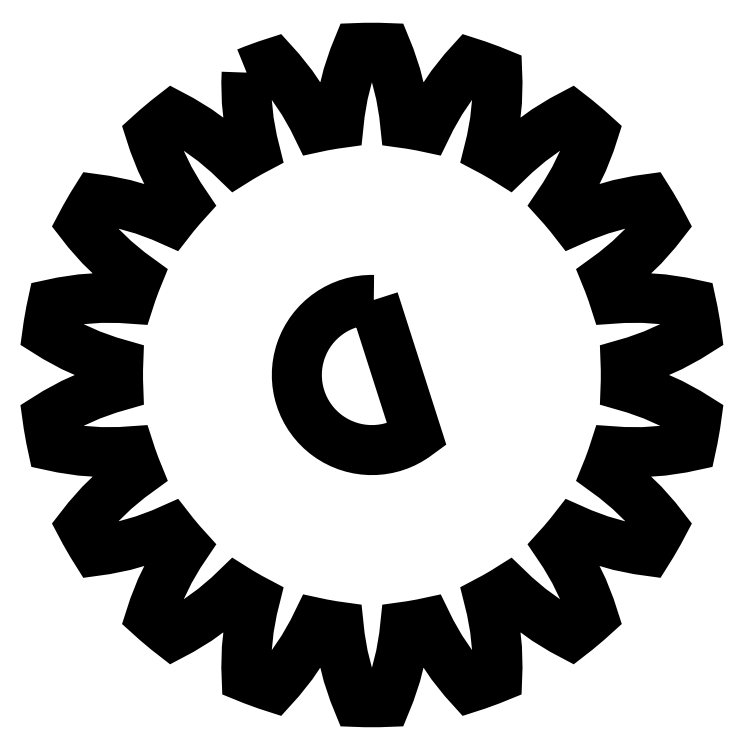
<metadata>
{"format":"dxf","ext":"dxf","renderer":"ezdxf+matplotlib","layout":"modelspace","background":"white","min_lineweight":24,"dpi":150}
</metadata>
<code>
0
SECTION
2
ENTITIES
0
POLYLINE
8
0
66
     1
10
0
20
0
30
0
70
     1
0
VERTEX
8
0
10
0.00255
20
0.1019
30
0
42
1.406
0
VERTEX
8
0
10
0.06118
20
-0.0815
30
0
0
SEQEND
8
0
0
POLYLINE
8
0
66
     1
10
0
20
0
30
0
70
     1
0
VERTEX
8
0
10
-0.17
20
0.4104
30
0
42
0.07634
0
VERTEX
8
0
10
-0.1591
20
0.3057
30
0
42
0.02182
0
VERTEX
8
0
10
-0.1852
20
0.2907
30
0
42
0.07634
0
VERTEX
8
0
10
-0.2704
20
0.3524
30
0
42
0.02182
0
VERTEX
8
0
10
-0.3001
20
0.3275
30
0
42
0.07634
0
VERTEX
8
0
10
-0.2541
20
0.2328
30
0
42
0.02182
0
VERTEX
8
0
10
-0.2734
20
0.2098
30
0
42
0.07634
0
VERTEX
8
0
10
-0.3747
20
0.2387
30
0
42
0.02182
0
VERTEX
8
0
10
-0.394
20
0.2051
30
0
42
0.07634
0
VERTEX
8
0
10
-0.3184
20
0.1319
30
0
42
0.02182
0
VERTEX
8
0
10
-0.3287
20
0.1036
30
0
42
0.07634
0
VERTEX
8
0
10
-0.4337
20
0.09615
30
0
42
0.02182
0
VERTEX
8
0
10
-0.4404
20
0.05798
30
0
42
0.07634
0
VERTEX
8
0
10
-0.3443
20
0.01503
30
0
42
0.02182
0
VERTEX
8
0
10
-0.3443
20
-0.01503
30
0
42
0.07634
0
VERTEX
8
0
10
-0.4404
20
-0.05798
30
0
42
0.02182
0
VERTEX
8
0
10
-0.4337
20
-0.09615
30
0
42
0.07634
0
VERTEX
8
0
10
-0.3287
20
-0.1036
30
0
42
0.02182
0
VERTEX
8
0
10
-0.3184
20
-0.1319
30
0
42
0.07634
0
VERTEX
8
0
10
-0.394
20
-0.2051
30
0
42
0.02182
0
VERTEX
8
0
10
-0.3747
20
-0.2387
30
0
42
0.07634
0
VERTEX
8
0
10
-0.2734
20
-0.2098
30
0
42
0.02182
0
VERTEX
8
0
10
-0.2541
20
-0.2328
30
0
42
0.07634
0
VERTEX
8
0
10
-0.3001
20
-0.3275
30
0
42
0.02182
0
VERTEX
8
0
10
-0.2704
20
-0.3524
30
0
42
0.07634
0
VERTEX
8
0
10
-0.1852
20
-0.2907
30
0
42
0.02182
0
VERTEX
8
0
10
-0.1591
20
-0.3057
30
0
42
0.07634
0
VERTEX
8
0
10
-0.17
20
-0.4104
30
0
42
0.02182
0
VERTEX
8
0
10
-0.1336
20
-0.4237
30
0
42
0.07634
0
VERTEX
8
0
10
-0.0746
20
-0.3365
30
0
42
0.02182
0
VERTEX
8
0
10
-0.04499
20
-0.3417
30
0
42
0.07634
0
VERTEX
8
0
10
-0.01938
20
-0.4438
30
0
42
0.02182
0
VERTEX
8
0
10
0.01938
20
-0.4438
30
0
42
0.07634
0
VERTEX
8
0
10
0.04499
20
-0.3417
30
0
42
0.02182
0
VERTEX
8
0
10
0.0746
20
-0.3365
30
0
42
0.07634
0
VERTEX
8
0
10
0.1336
20
-0.4237
30
0
42
0.02182
0
VERTEX
8
0
10
0.17
20
-0.4104
30
0
42
0.07634
0
VERTEX
8
0
10
0.1591
20
-0.3057
30
0
42
0.02182
0
VERTEX
8
0
10
0.1852
20
-0.2907
30
0
42
0.07634
0
VERTEX
8
0
10
0.2704
20
-0.3524
30
0
42
0.02182
0
VERTEX
8
0
10
0.3001
20
-0.3275
30
0
42
0.07634
0
VERTEX
8
0
10
0.2541
20
-0.2328
30
0
42
0.02182
0
VERTEX
8
0
10
0.2734
20
-0.2098
30
0
42
0.07634
0
VERTEX
8
0
10
0.3747
20
-0.2387
30
0
42
0.02182
0
VERTEX
8
0
10
0.394
20
-0.2051
30
0
42
0.07634
0
VERTEX
8
0
10
0.3184
20
-0.1319
30
0
42
0.02182
0
VERTEX
8
0
10
0.3287
20
-0.1036
30
0
42
0.07634
0
VERTEX
8
0
10
0.4337
20
-0.09615
30
0
42
0.02182
0
VERTEX
8
0
10
0.4404
20
-0.05798
30
0
42
0.07634
0
VERTEX
8
0
10
0.3443
20
-0.01503
30
0
42
0.02182
0
VERTEX
8
0
10
0.3443
20
0.01503
30
0
42
0.07634
0
VERTEX
8
0
10
0.4404
20
0.05798
30
0
42
0.02182
0
VERTEX
8
0
10
0.4337
20
0.09615
30
0
42
0.07634
0
VERTEX
8
0
10
0.3287
20
0.1036
30
0
42
0.02182
0
VERTEX
8
0
10
0.3184
20
0.1319
30
0
42
0.07634
0
VERTEX
8
0
10
0.394
20
0.2051
30
0
42
0.02182
0
VERTEX
8
0
10
0.3747
20
0.2387
30
0
42
0.07634
0
VERTEX
8
0
10
0.2734
20
0.2098
30
0
42
0.02182
0
VERTEX
8
0
10
0.2541
20
0.2328
30
0
42
0.07634
0
VERTEX
8
0
10
0.3001
20
0.3275
30
0
42
0.02182
0
VERTEX
8
0
10
0.2704
20
0.3524
30
0
42
0.07634
0
VERTEX
8
0
10
0.1852
20
0.2907
30
0
42
0.02182
0
VERTEX
8
0
10
0.1591
20
0.3057
30
0
42
0.07634
0
VERTEX
8
0
10
0.17
20
0.4104
30
0
42
0.02182
0
VERTEX
8
0
10
0.1336
20
0.4237
30
0
42
0.07634
0
VERTEX
8
0
10
0.0746
20
0.3365
30
0
42
0.02182
0
VERTEX
8
0
10
0.04499
20
0.3417
30
0
42
0.07634
0
VERTEX
8
0
10
0.01938
20
0.4438
30
0
42
0.02182
0
VERTEX
8
0
10
-0.01938
20
0.4438
30
0
42
0.07634
0
VERTEX
8
0
10
-0.04499
20
0.3417
30
0
42
0.02182
0
VERTEX
8
0
10
-0.0746
20
0.3365
30
0
42
0.07634
0
VERTEX
8
0
10
-0.1336
20
0.4237
30
0
42
0.02182
0
SEQEND
8
0
0
ENDSEC
0
EOF

</code>
